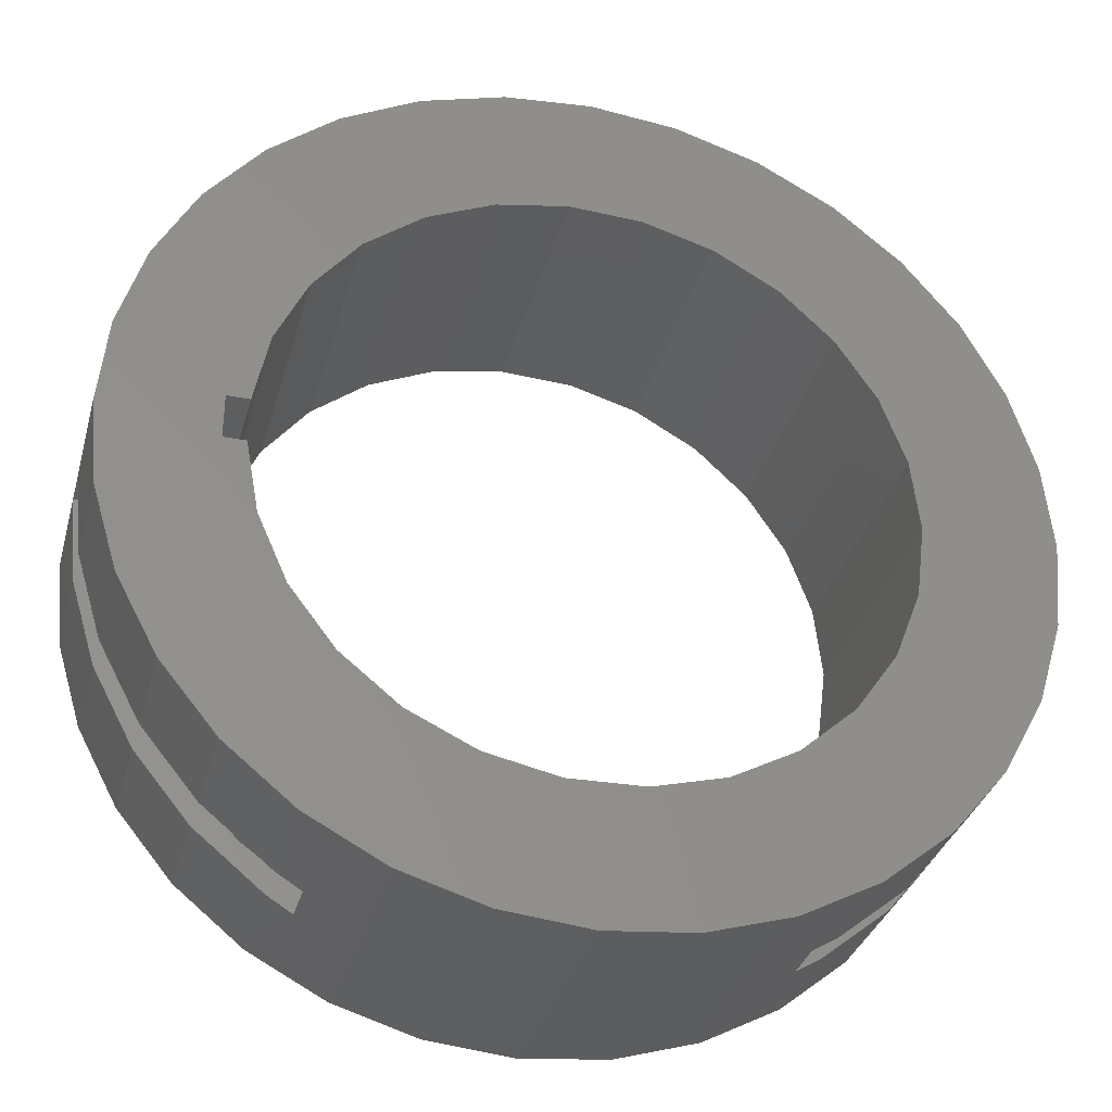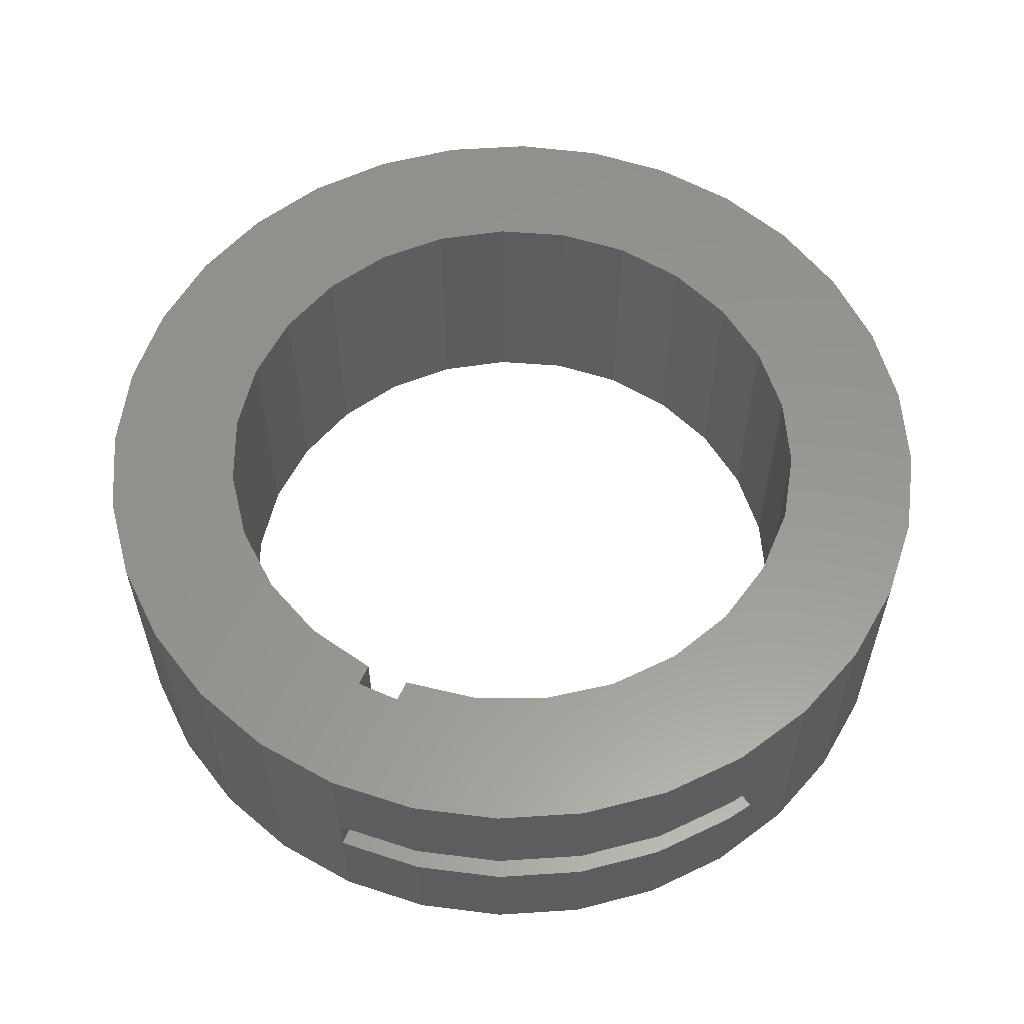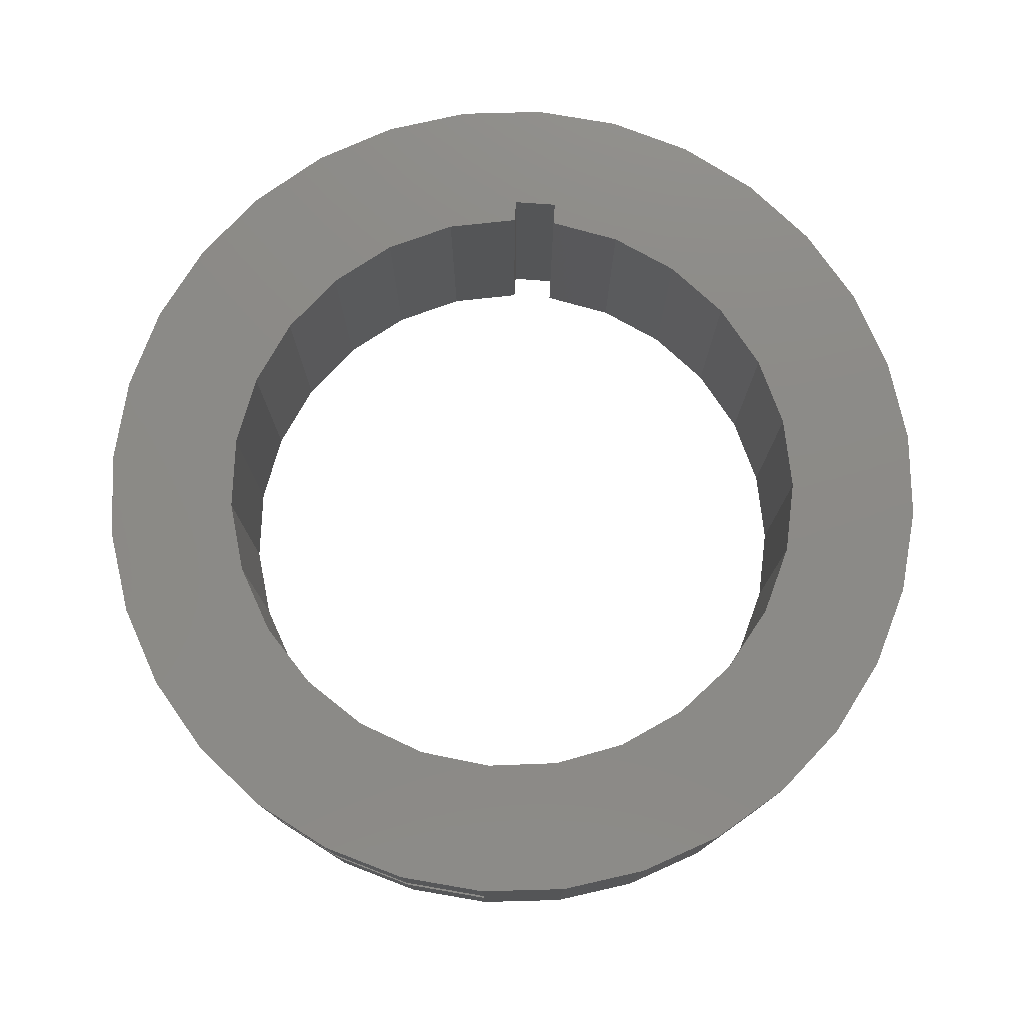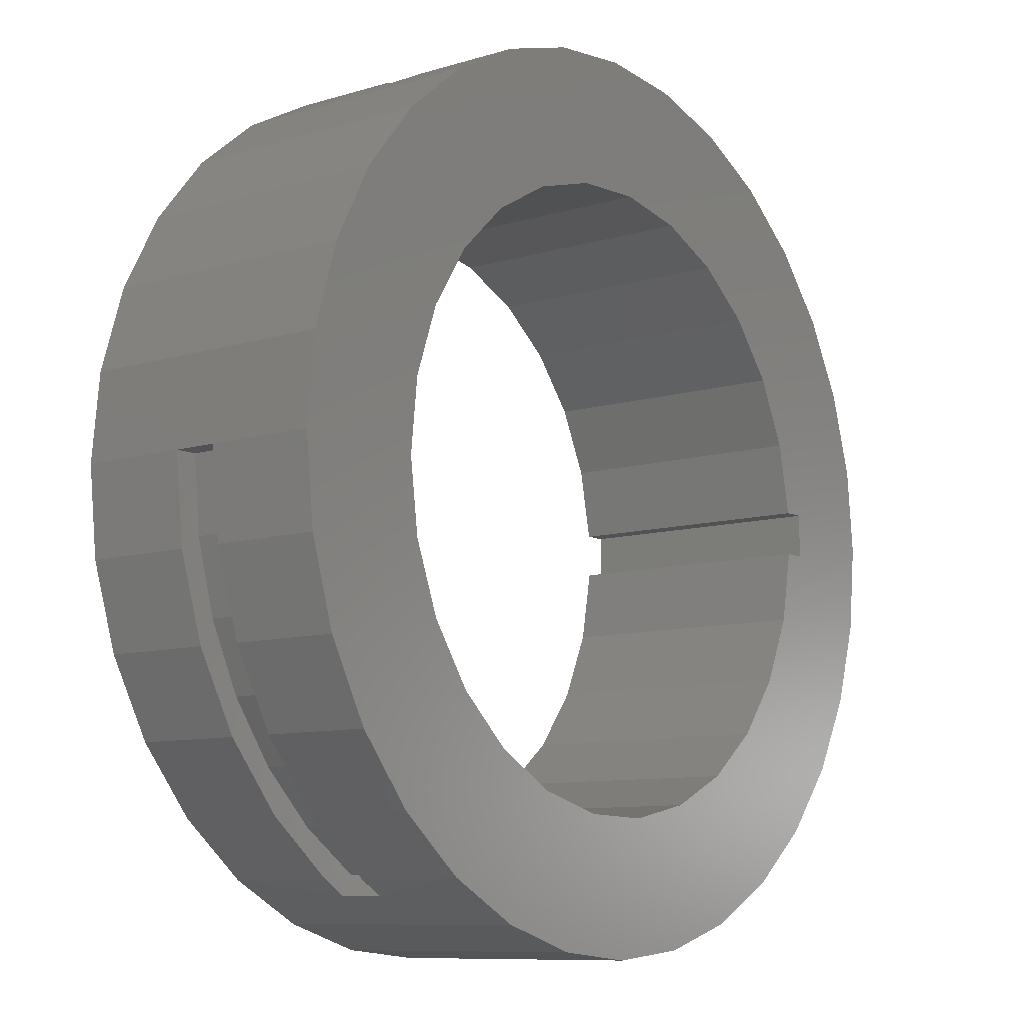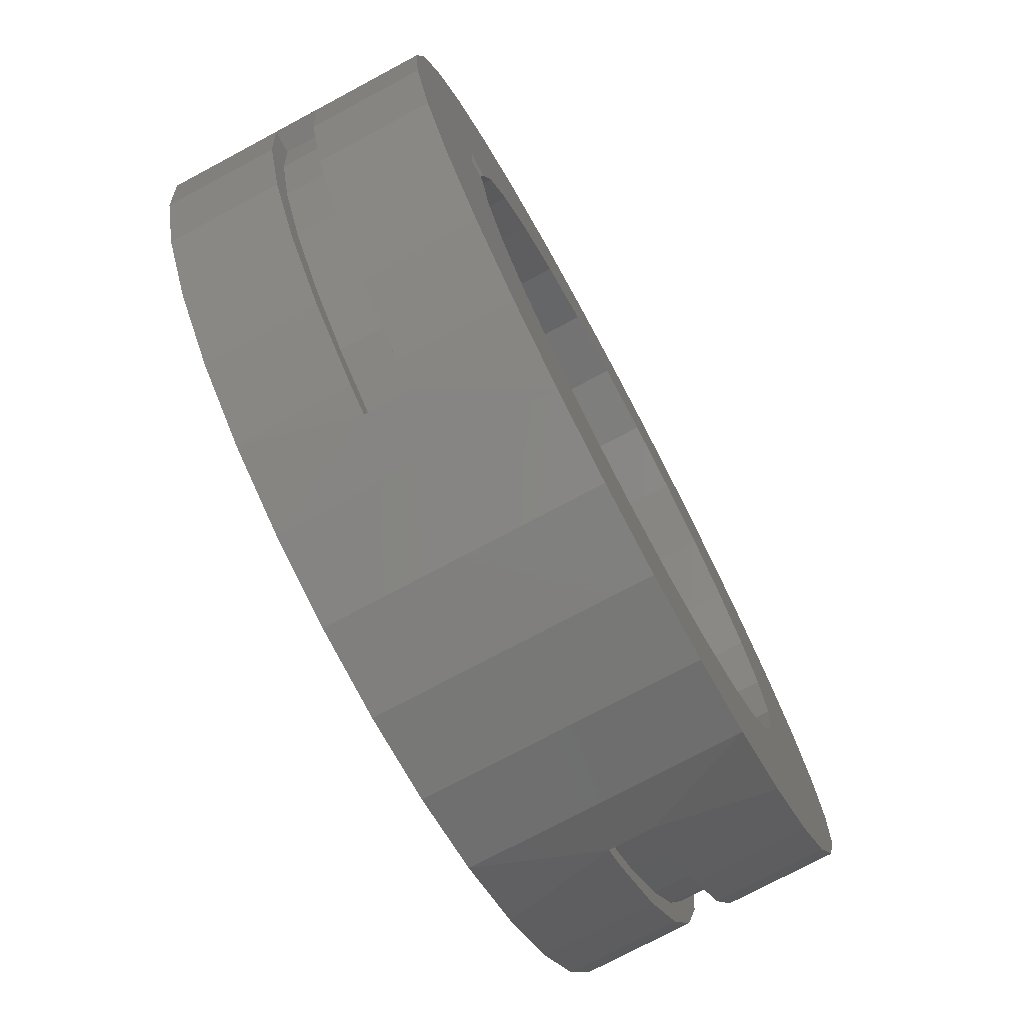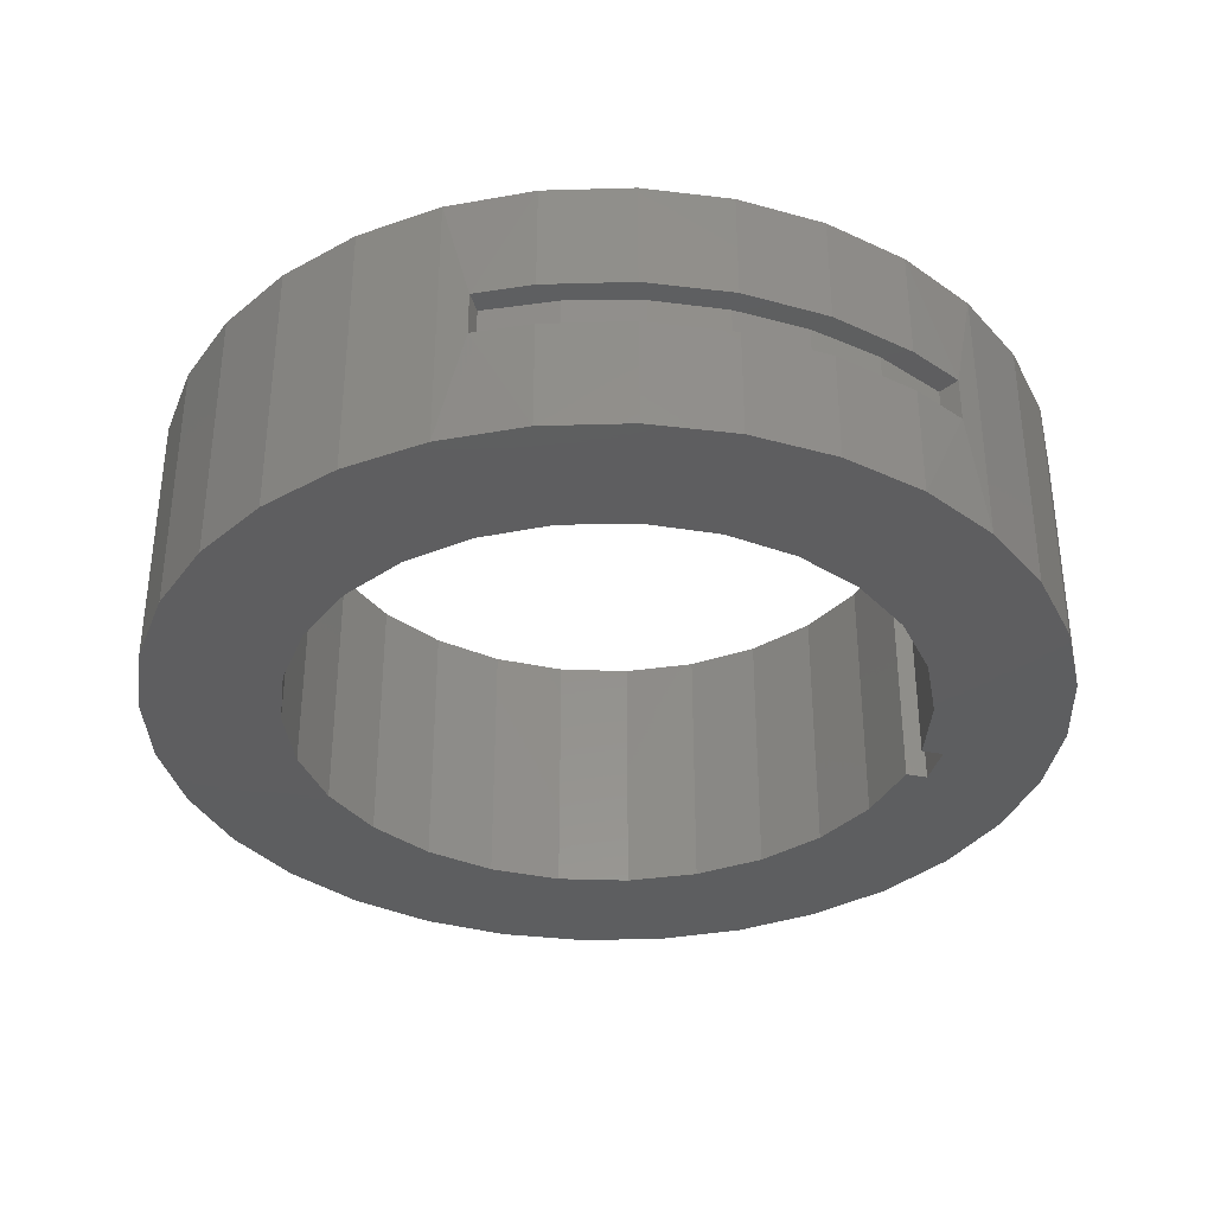
<metadata>
{"format":"stl","ext":"stl","renderer":"f3d","projection":"perspective","resolution":1024,"background":"white","views":[{"elev":-33.6,"azim":165.1,"up":"+Z"},{"elev":58.4,"azim":114.3,"up":"+Y"},{"elev":77.2,"azim":-85.9,"up":"+Y"},{"elev":-9.4,"azim":-51.6,"up":"+Z"},{"elev":-75.3,"azim":118.1,"up":"+Z"},{"elev":-35.5,"azim":-14.7,"up":"+Y"}]}
</metadata>
<code>
# stl→obj: 206 verts, 412 faces
v 133.8 -60 -41.11
v 139.7 -60 -8.66
v 139.7 60 -8.66
v 120.5 -60 -71.28
v 133.8 60 -41.11
v 100.5 -60 -97.5
v 120.5 60 -71.28
v 74.87 -60 -118.3
v 100.5 60 -97.5
v 45.11 -60 -132.5
v 74.87 60 -118.3
v 12.85 -60 -139.4
v 45.11 60 -132.5
v -20.12 -60 -138.5
v 12.85 60 -139.4
v -51.98 -60 -130
v -20.12 60 -138.5
v -80.95 -60 -114.2
v -51.98 60 -130
v -105.4 -60 -92.11
v -80.95 60 -114.2
v -124.1 -60 -64.89
v -105.4 60 -92.11
v -135.8 -60 -34.06
v -124.1 60 -64.89
v -140 -60 -1.343
v -135.8 60 -34.06
v -136.4 -60 31.45
v -140 60 -1.343
v -125.3 -60 62.49
v -136.4 60 31.45
v -107.2 -60 90.07
v -125.3 60 62.49
v -83.13 -60 112.6
v -107.2 60 90.07
v -54.46 -60 129
v -83.13 60 112.6
v -22.78 -60 138.1
v -54.46 60 129
v 10.17 -60 139.6
v -22.78 60 138.1
v 42.56 -60 133.4
v 10.17 60 139.6
v 72.59 -60 119.7
v 42.56 60 133.4
v 98.58 -60 99.41
v 72.59 60 119.7
v 119.1 -60 73.58
v 98.58 60 99.41
v 133 -60 43.67
v 119.1 60 73.58
v 139.5 -60 11.34
v 133 60 43.67
v 139.5 60 11.34
v 149.5 60 11.34
v 149.5 -60 11.34
v 149.5 60 -8.66
v 149.5 -60 -8.66
v -184.8 60 -76.54
v -196.2 60 -39.02
v -200 60 3.674e-14
v -111.1 60 -166.3
v -141.4 60 -141.4
v -166.3 60 -111.1
v -196.2 60 39.02
v 196.2 60 -39.02
v 111.1 60 -166.3
v 76.54 60 -184.8
v -184.8 60 76.54
v -166.3 60 111.1
v -141.4 60 141.4
v -111.1 60 166.3
v -76.54 60 184.8
v 184.8 60 -76.54
v 166.3 60 -111.1
v 141.4 60 -141.4
v 39.02 60 -196.2
v -4.899e-14 60 -200
v -39.02 60 -196.2
v -76.54 60 -184.8
v 76.54 60 184.8
v 111.1 60 166.3
v 141.4 60 141.4
v -39.02 60 196.2
v 2.449e-14 60 200
v 39.02 60 196.2
v 166.3 60 111.1
v 184.8 60 76.54
v 196.2 60 39.02
v 200 60 -6.123e-14
v 166.3 -60 111.1
v 141.4 -60 141.4
v 111.1 -60 166.3
v 39.02 -60 196.2
v 2.449e-14 -60 200
v -39.02 -60 196.2
v -76.54 -60 184.8
v 76.54 -60 184.8
v -111.1 -60 166.3
v -141.4 -60 141.4
v -166.3 -60 111.1
v -184.8 -60 76.54
v -196.2 -60 -39.02
v -184.8 -60 -76.54
v -196.2 -60 39.02
v -200 -60 3.674e-14
v 76.54 -60 -184.8
v 111.1 -60 -166.3
v 141.4 -60 -141.4
v 184.8 -60 -76.54
v 196.2 -60 -39.02
v -166.3 -60 -111.1
v -141.4 -60 -141.4
v -111.1 -60 -166.3
v -76.54 -60 -184.8
v 166.3 -60 -111.1
v 196.2 -60 39.02
v 39.02 -60 -196.2
v 184.8 -60 76.54
v -4.899e-14 -60 -200
v 200 -60 -1.225e-14
v -39.02 -60 -196.2
v 200 -10 -2.449e-14
v 200 10 -2.449e-14
v -200 10 0
v -200 -10 0
v -39.02 10 196.2
v 2.449e-14 10 200
v 39.02 10 196.2
v 76.54 10 184.8
v 100 -10 173.2
v 100 10 173.2
v 76.54 -10 184.8
v 39.02 -10 196.2
v 2.449e-14 -10 200
v -39.02 -10 196.2
v -76.54 -10 184.8
v -100 10 173.2
v -100 -10 173.2
v 196.2 10 -39.02
v 184.8 10 -76.54
v 166.3 10 -111.1
v 141.4 10 -141.4
v 111.1 10 -166.3
v 100 -10 -173.2
v 100 10 -173.2
v 111.1 -10 -166.3
v 141.4 -10 -141.4
v 166.3 -10 -111.1
v 184.8 -10 -76.54
v 196.2 -10 -39.02
v -141.4 10 -141.4
v -166.3 10 -111.1
v -184.8 10 -76.54
v -196.2 10 -39.02
v -196.2 -10 -39.02
v -184.8 -10 -76.54
v -166.3 -10 -111.1
v -141.4 -10 -141.4
v -111.1 -10 -166.3
v -100 10 -173.2
v -100 -10 -173.2
v -111.1 10 -166.3
v -76.54 10 184.8
v 95.02 10 -164.5
v 95.02 -10 -164.5
v 122.1 10 -145.5
v 122.1 -10 -145.5
v 145.6 10 -122.1
v 145.6 -10 -122.1
v 164.5 10 -94.99
v 164.5 -10 -94.99
v 178.5 10 -64.98
v 178.5 -10 -64.98
v 187.1 10 -32.99
v 187.1 -10 -32.99
v 190 10 0
v 190 -10 0
v -95 10 -164.5
v -95 -10 -164.5
v -190 -10 2.327e-14
v -190 10 2.327e-14
v -187.1 10 -32.99
v -187.1 -10 -32.99
v -178.5 10 -64.98
v -178.5 -10 -64.98
v -164.5 10 -95
v -164.5 -10 -95
v -145.5 10 -122.1
v -145.5 -10 -122.1
v -122.1 10 -145.5
v -122.1 -10 -145.5
v 95 10 164.5
v 95 -10 164.5
v 64.98 10 178.5
v 64.98 -10 178.5
v 32.99 10 187.1
v 32.99 -10 187.1
v -0.01001 10 190
v -0.01001 -10 190
v -33.01 10 187.1
v -33.01 -10 187.1
v -65 10 178.5
v -65 -10 178.5
v -95.02 10 164.5
v -95.02 -10 164.5
f 1 2 3
f 4 1 5
f 6 4 7
f 8 6 9
f 10 8 11
f 12 10 13
f 14 12 15
f 16 14 17
f 18 16 19
f 20 18 21
f 22 20 23
f 24 22 25
f 26 24 27
f 28 26 29
f 30 28 31
f 32 30 33
f 34 32 35
f 36 34 37
f 38 36 39
f 40 38 41
f 42 40 43
f 44 42 45
f 46 44 47
f 48 46 49
f 50 48 51
f 52 50 53
f 53 54 52
f 51 53 50
f 49 51 48
f 47 49 46
f 45 47 44
f 43 45 42
f 41 43 40
f 39 41 38
f 37 39 36
f 35 37 34
f 33 35 32
f 31 33 30
f 29 31 28
f 27 29 26
f 25 27 24
f 23 25 22
f 21 23 20
f 19 21 18
f 17 19 16
f 15 17 14
f 13 15 12
f 11 13 10
f 9 11 8
f 7 9 6
f 5 7 4
f 3 5 1
f 52 54 55
f 55 56 52
f 55 57 58
f 58 56 55
f 3 2 58
f 58 57 3
f 59 60 27
f 60 61 29
f 62 21 19
f 63 23 21
f 64 25 23
f 29 27 60
f 65 31 29
f 5 57 66
f 67 11 9
f 68 13 11
f 21 62 63
f 23 63 64
f 29 61 65
f 69 33 31
f 70 35 33
f 71 72 37
f 72 73 39
f 5 3 57
f 74 75 7
f 75 76 9
f 11 67 68
f 77 15 13
f 78 79 17
f 79 80 19
f 64 59 25
f 31 65 69
f 33 69 70
f 39 37 72
f 81 82 47
f 82 83 49
f 7 5 74
f 9 76 67
f 13 68 77
f 19 17 79
f 27 25 59
f 37 35 71
f 84 41 39
f 85 43 41
f 86 45 43
f 49 47 82
f 87 51 49
f 53 88 89
f 9 7 75
f 17 15 78
f 70 71 35
f 41 84 85
f 43 85 86
f 49 83 87
f 88 53 51
f 89 55 53
f 90 57 55
f 77 78 15
f 39 73 84
f 47 45 81
f 55 54 53
f 55 89 90
f 19 80 62
f 51 87 88
f 66 74 5
f 90 66 57
f 86 81 45
f 91 92 46
f 93 44 46
f 94 95 40
f 95 96 38
f 96 97 36
f 46 92 93
f 98 42 44
f 42 98 94
f 36 38 96
f 99 34 36
f 100 32 34
f 101 102 30
f 103 24 26
f 104 22 24
f 44 93 98
f 38 40 95
f 34 99 100
f 32 100 101
f 105 106 26
f 24 103 104
f 107 108 8
f 108 109 6
f 1 110 111
f 40 42 94
f 30 32 101
f 102 105 28
f 26 106 103
f 112 113 20
f 113 114 18
f 114 115 16
f 6 8 108
f 116 4 6
f 110 1 4
f 111 58 1
f 50 56 117
f 36 97 99
f 26 28 105
f 22 104 112
f 16 18 114
f 118 107 10
f 6 109 116
f 58 2 1
f 50 52 56
f 119 91 48
f 28 30 102
f 18 20 113
f 12 120 118
f 4 116 110
f 121 117 56
f 48 50 119
f 20 22 112
f 122 14 16
f 120 12 14
f 8 10 107
f 58 111 121
f 46 48 91
f 14 122 120
f 56 58 121
f 16 115 122
f 117 119 50
f 10 12 118
f 120 78 77
f 118 77 68
f 89 117 123
f 123 124 89
f 117 121 123
f 117 89 88
f 119 88 87
f 91 87 83
f 92 83 82
f 99 72 71
f 100 71 70
f 101 70 69
f 102 69 65
f 105 65 125
f 125 126 105
f 65 61 125
f 115 80 79
f 122 79 78
f 127 84 73
f 128 85 84
f 129 86 85
f 130 81 86
f 98 93 131
f 93 82 132
f 132 131 93
f 81 130 132
f 132 82 81
f 98 133 134
f 94 134 135
f 95 135 136
f 96 136 137
f 73 72 138
f 72 99 139
f 97 137 139
f 139 99 97
f 139 138 72
f 140 66 90
f 141 74 66
f 142 75 74
f 143 76 75
f 144 67 76
f 108 107 145
f 107 68 146
f 146 145 107
f 67 144 146
f 146 68 67
f 108 147 148
f 109 148 149
f 116 149 150
f 110 150 151
f 111 151 123
f 152 63 62
f 153 64 63
f 154 59 64
f 155 60 59
f 125 61 60
f 106 126 156
f 103 156 157
f 104 157 158
f 112 158 159
f 113 159 160
f 62 80 161
f 80 115 162
f 162 161 80
f 114 160 162
f 162 115 114
f 161 163 62
f 160 114 113
f 159 113 112
f 158 112 104
f 157 104 103
f 156 103 106
f 60 155 125
f 59 154 155
f 64 153 154
f 63 152 153
f 62 163 152
f 123 121 111
f 151 111 110
f 150 110 116
f 149 116 109
f 148 109 108
f 145 147 108
f 76 143 144
f 75 142 143
f 74 141 142
f 66 140 141
f 90 124 140
f 138 164 73
f 137 97 96
f 136 96 95
f 135 95 94
f 134 94 98
f 131 133 98
f 86 129 130
f 85 128 129
f 84 127 128
f 73 164 127
f 78 120 122
f 79 122 115
f 126 106 105
f 65 105 102
f 69 102 101
f 70 101 100
f 71 100 99
f 82 93 92
f 83 92 91
f 87 91 119
f 88 119 117
f 124 90 89
f 68 107 118
f 77 118 120
f 146 165 166
f 166 145 146
f 166 165 167
f 168 167 169
f 170 169 171
f 172 171 173
f 174 173 175
f 176 175 177
f 177 178 176
f 175 176 174
f 173 174 172
f 171 172 170
f 169 170 168
f 167 168 166
f 177 124 123
f 123 178 177
f 144 143 167
f 142 171 169
f 141 173 171
f 165 146 144
f 171 142 141
f 140 175 173
f 143 169 167
f 173 141 140
f 169 143 142
f 124 177 175
f 175 140 124
f 167 165 144
f 151 150 174
f 150 149 172
f 172 174 150
f 149 148 170
f 170 172 149
f 147 166 168
f 148 168 170
f 168 148 147
f 123 151 176
f 147 145 166
f 174 176 151
f 176 178 123
f 179 161 162
f 162 180 179
f 181 182 183
f 184 183 185
f 186 185 187
f 188 187 189
f 190 189 191
f 192 191 179
f 179 180 192
f 191 192 190
f 189 190 188
f 187 188 186
f 185 186 184
f 183 184 181
f 182 181 126
f 126 125 182
f 155 154 185
f 154 153 187
f 187 185 154
f 153 152 189
f 163 179 191
f 125 155 183
f 189 187 153
f 191 152 163
f 185 183 155
f 163 161 179
f 191 189 152
f 183 182 125
f 158 188 190
f 157 186 188
f 160 159 192
f 188 158 157
f 156 184 186
f 180 162 160
f 186 157 156
f 126 181 184
f 159 190 192
f 184 156 126
f 190 159 158
f 192 180 160
f 193 194 131
f 131 132 193
f 194 193 195
f 196 195 197
f 198 197 199
f 200 199 201
f 202 201 203
f 204 203 205
f 205 206 204
f 203 204 202
f 201 202 200
f 199 200 198
f 197 198 196
f 195 196 194
f 138 139 206
f 206 205 138
f 129 197 195
f 128 199 197
f 197 129 128
f 128 127 201
f 193 132 130
f 201 199 128
f 127 164 203
f 205 203 164
f 195 130 129
f 164 138 205
f 203 201 127
f 130 195 193
f 135 134 198
f 134 133 196
f 135 200 202
f 196 198 134
f 206 139 137
f 136 202 204
f 198 200 135
f 194 196 133
f 204 137 136
f 133 131 194
f 202 136 135
f 137 204 206

</code>
